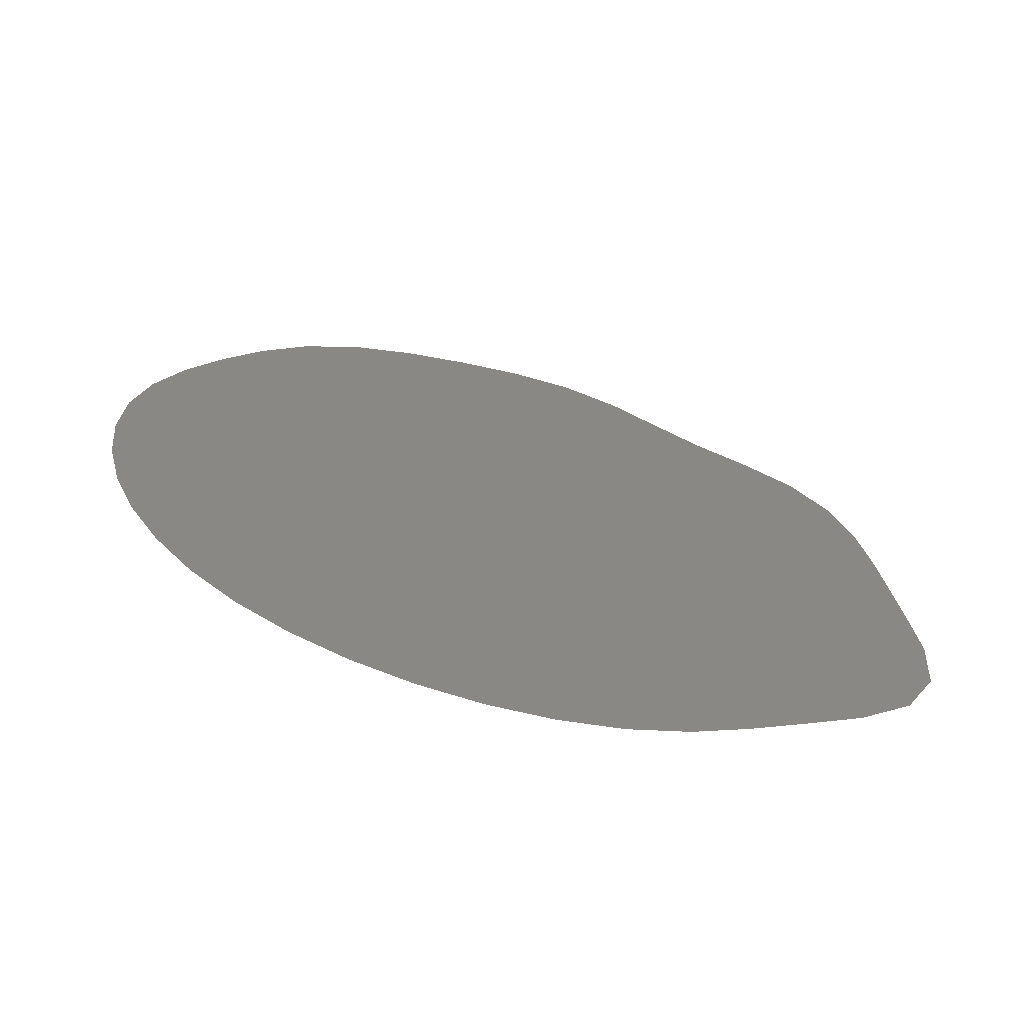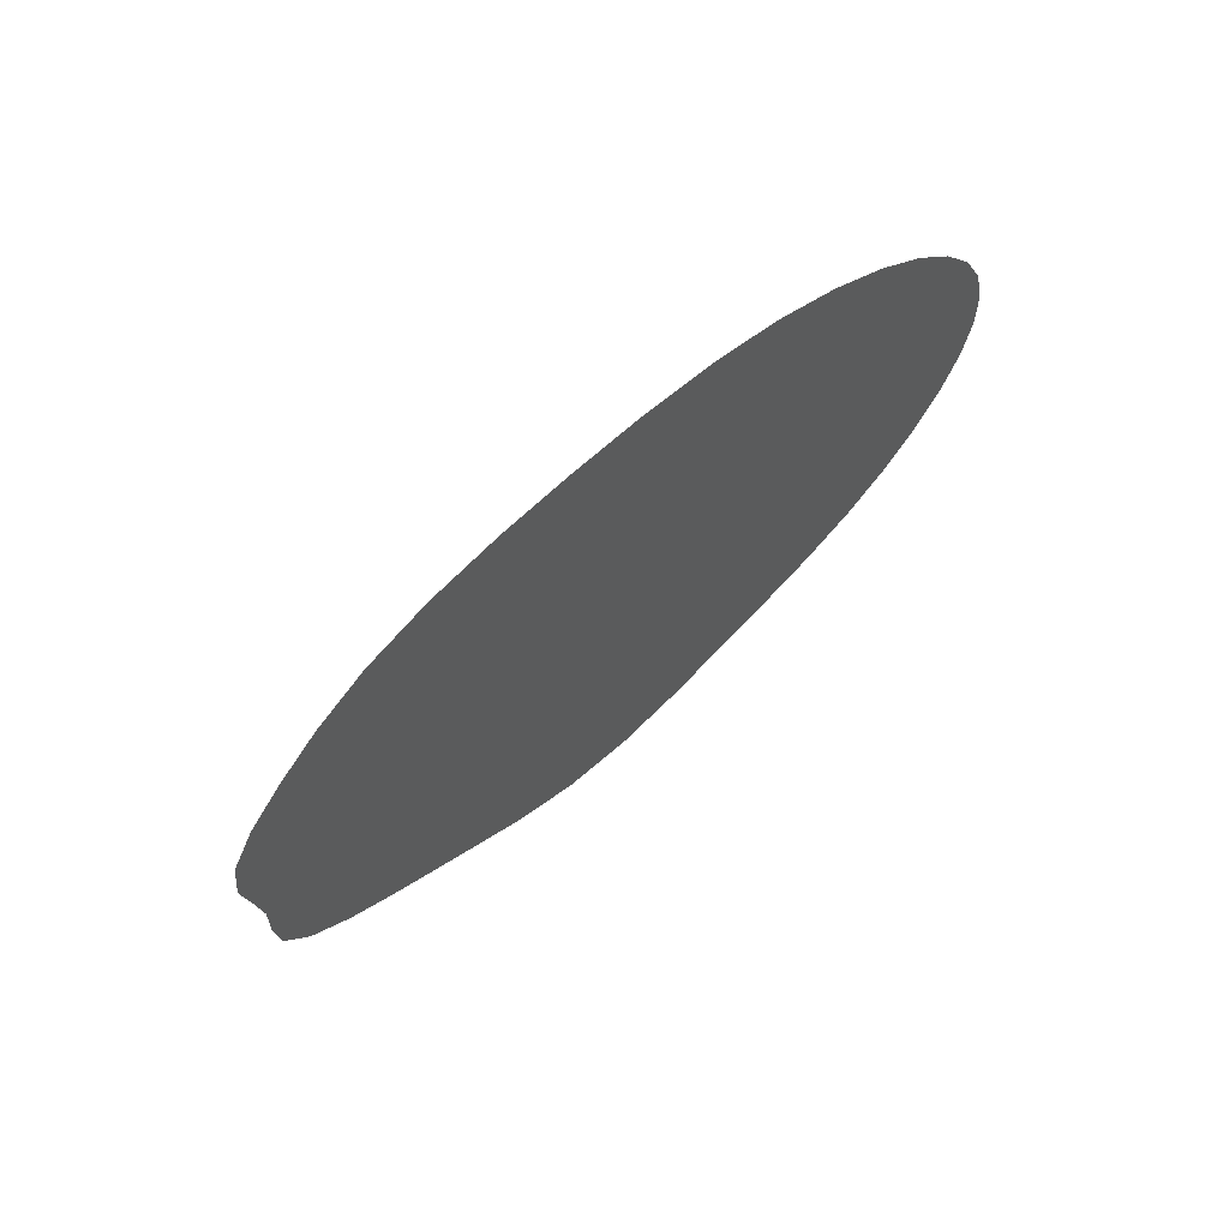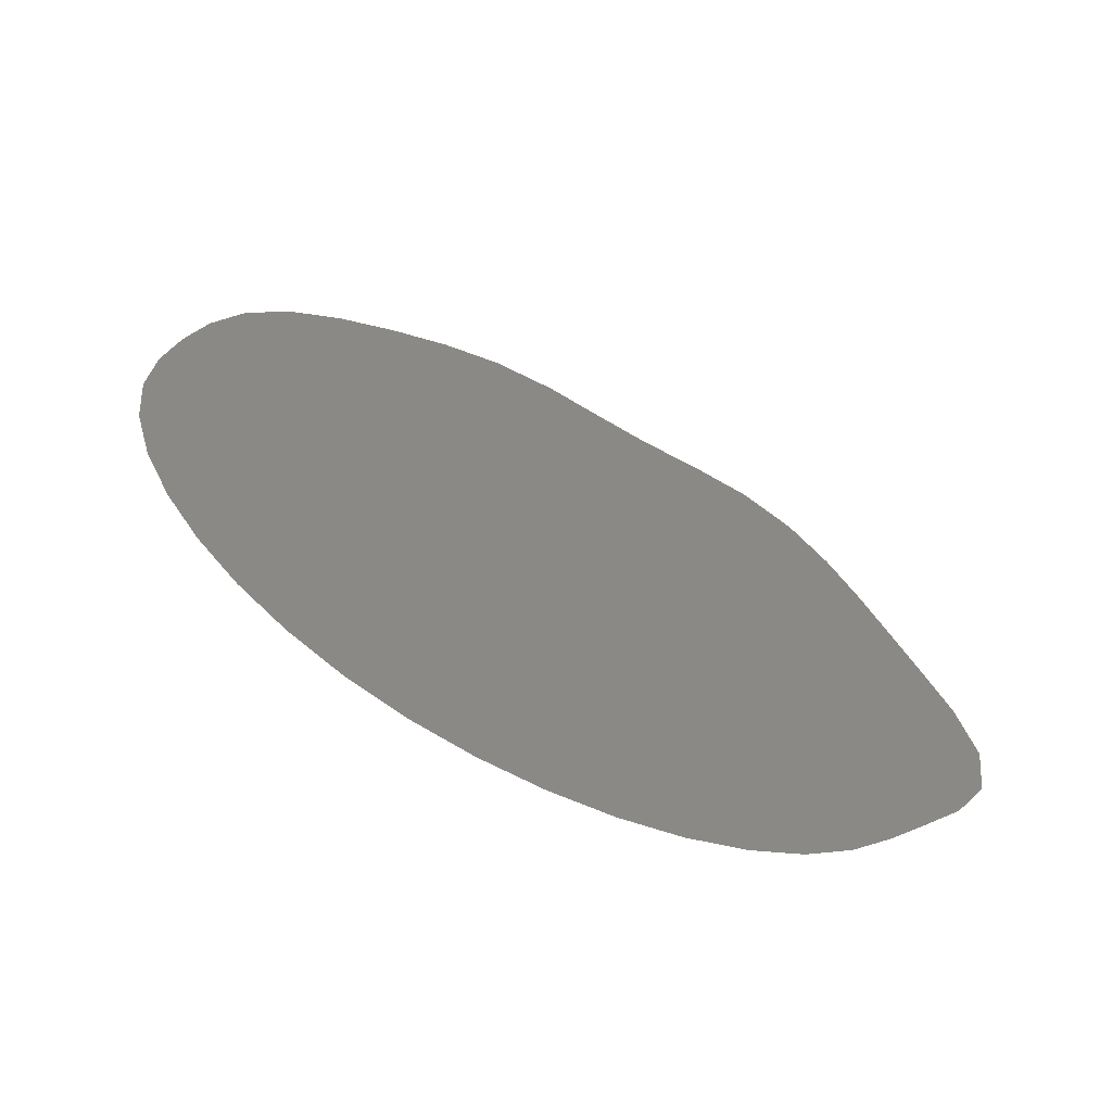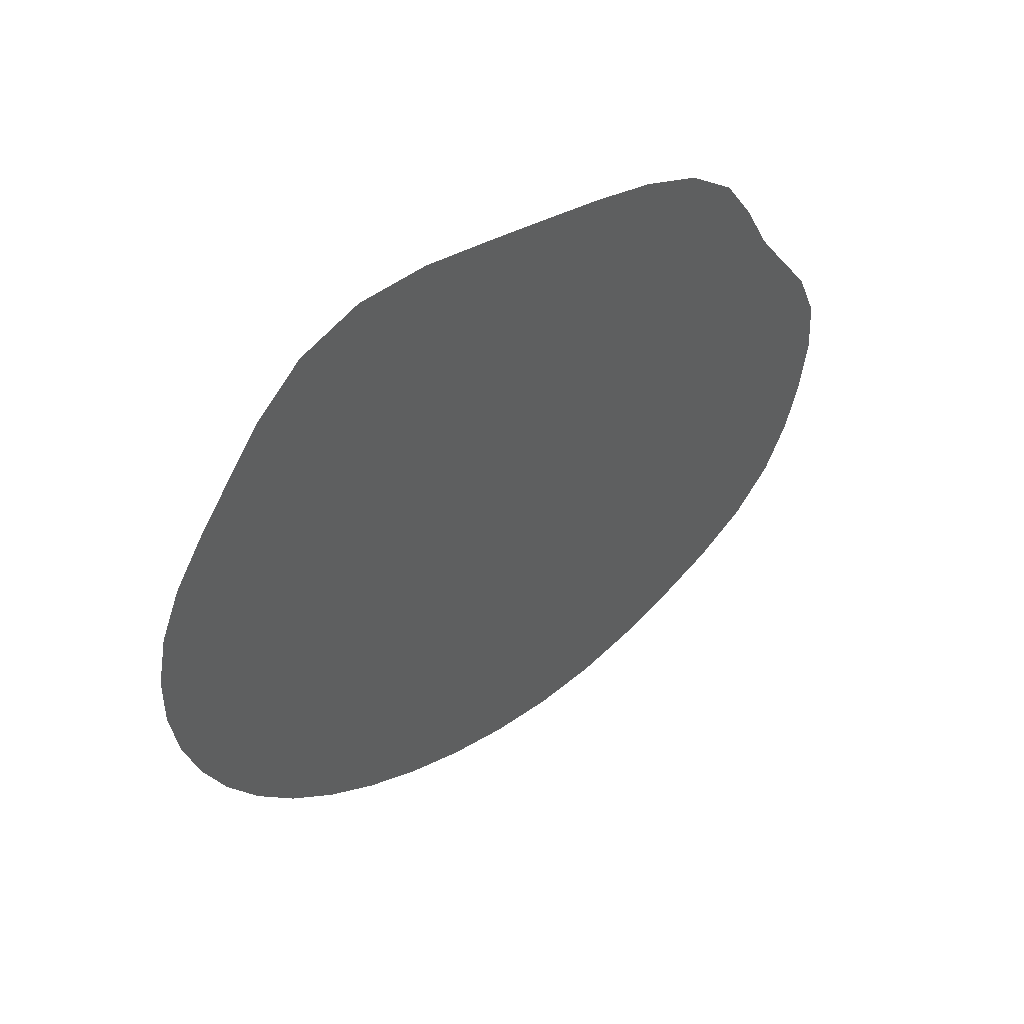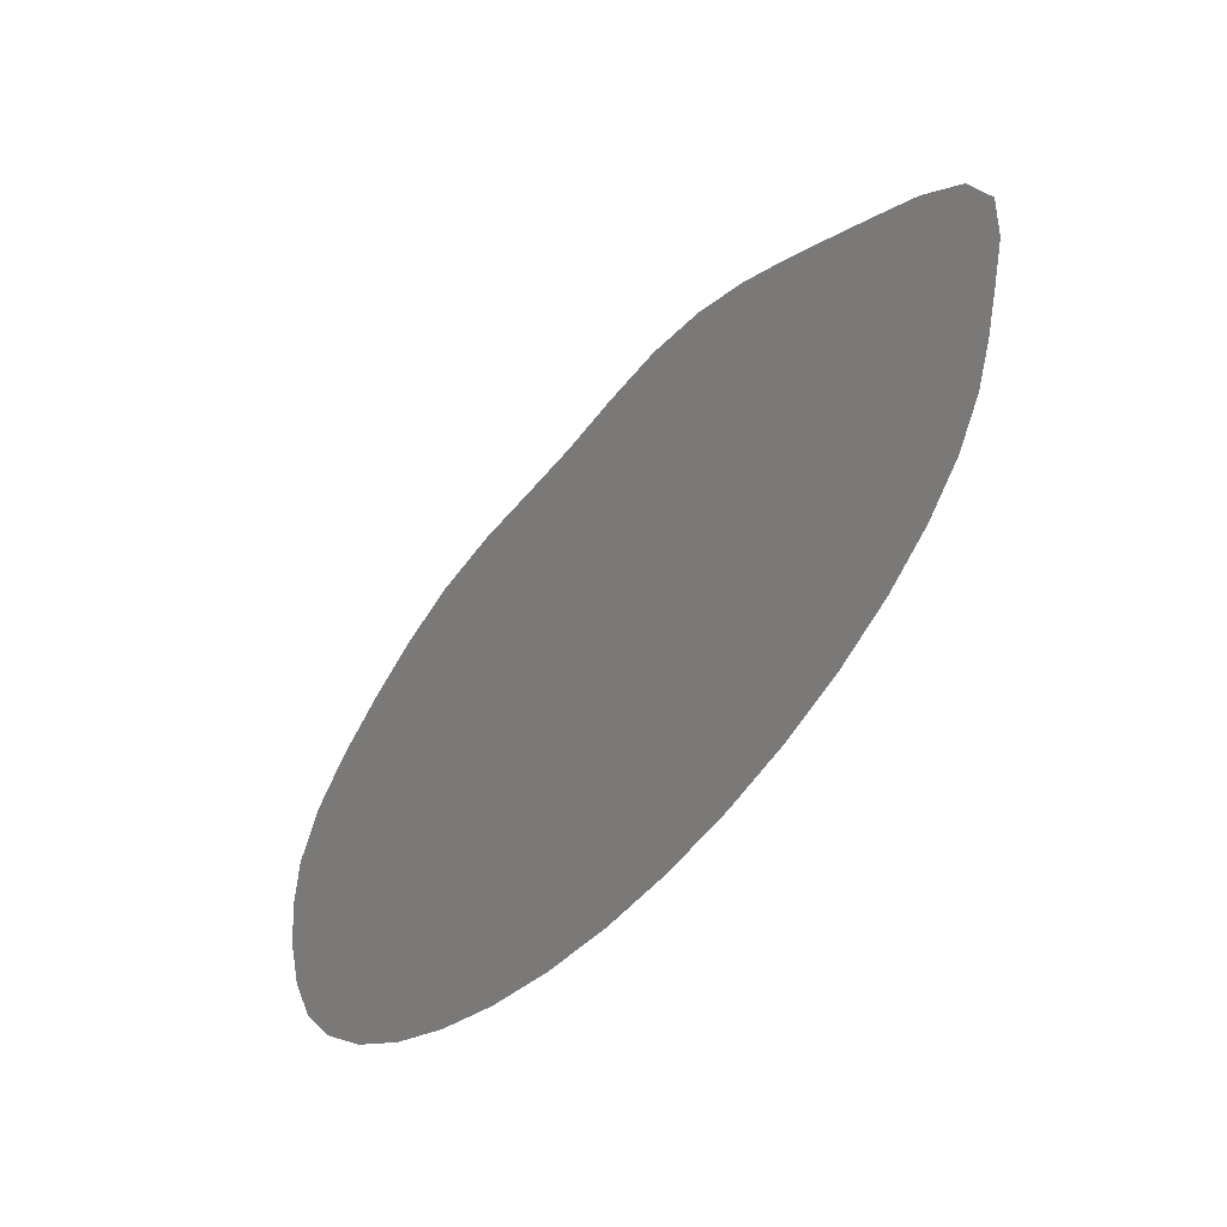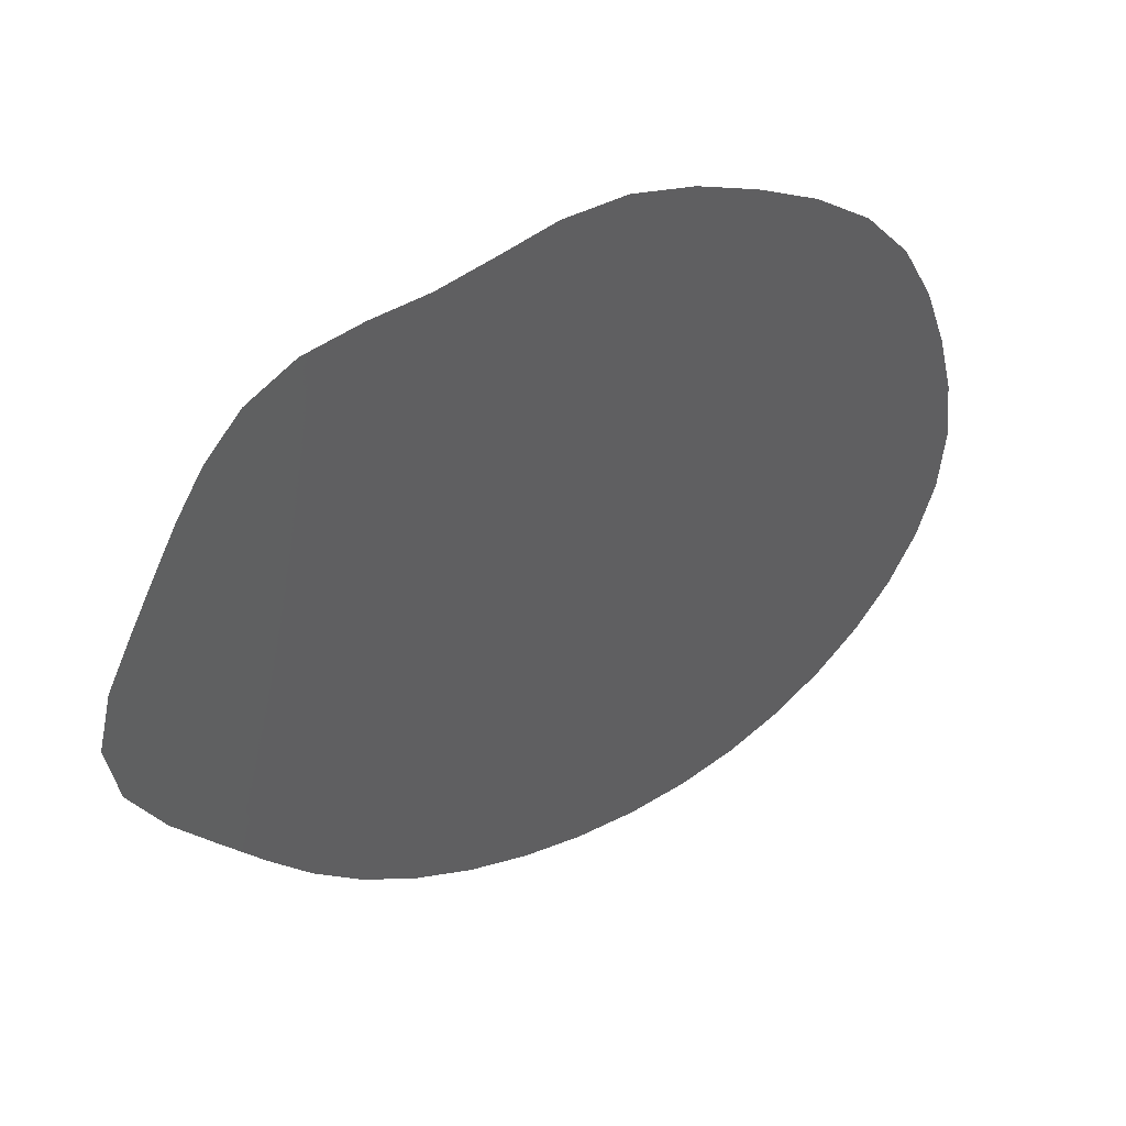
<metadata>
{"format":"stl","ext":"stl","renderer":"f3d","projection":"perspective","resolution":1024,"background":"white","views":[{"elev":-12.7,"azim":160.5,"up":"+Z"},{"elev":-51.1,"azim":55.5,"up":"+Y"},{"elev":-2.9,"azim":138.5,"up":"+Z"},{"elev":-49.3,"azim":-104.4,"up":"+Z"},{"elev":54.8,"azim":108.2,"up":"+Y"},{"elev":-14.9,"azim":-40.0,"up":"+Z"}]}
</metadata>
<code>
# stl→obj: 41 verts, 39 faces
v -18.69 42.92 -114.6
v -17.52 43.91 -115.4
v -19.29 41.64 -113.6
v -15.95 44.49 -115.8
v -19.56 40.34 -112.6
v -14.33 44.85 -116.1
v -19.78 39.12 -111.6
v -12.78 45.17 -116.3
v -19.38 34.41 -107.8
v -19.97 35.53 -108.7
v -18.36 33.5 -107.1
v -20.1 36.74 -109.7
v -19.99 37.94 -110.7
v -17.29 32.71 -106.4
v -11.24 45.42 -116.4
v -9.671 45.49 -116.5
v -8.116 45.34 -116.3
v -6.62 45.01 -116
v -5.213 44.51 -115.6
v -3.92 43.85 -115
v -2.763 43.06 -114.3
v -1.767 42.15 -113.6
v -0.9601 41.12 -112.7
v -0.3607 40.01 -111.8
v 0.02891 38.84 -110.9
v 0.2087 37.63 -109.9
v 0.1712 36.4 -108.9
v -0.09238 35.17 -107.9
v -0.6054 33.98 -107
v -1.391 32.87 -106.1
v -2.422 31.88 -105.4
v -3.611 31.01 -104.7
v -4.91 30.23 -104.1
v -6.358 29.59 -103.6
v -7.958 29.23 -103.4
v -9.61 29.2 -103.4
v -14.21 30.13 -104.3
v -15.42 30.9 -104.9
v -12.77 29.64 -103.8
v -16.37 31.84 -105.7
v -11.22 29.36 -103.6
f 1 2 3
f 2 4 3
f 3 4 5
f 4 6 5
f 5 6 7
f 6 8 7
f 9 10 11
f 10 12 11
f 12 13 11
f 11 13 14
f 13 7 14
f 7 8 14
f 8 15 14
f 15 16 14
f 16 17 14
f 17 18 14
f 18 19 14
f 19 20 14
f 20 21 14
f 21 22 14
f 22 23 14
f 23 24 14
f 24 25 14
f 25 26 14
f 26 27 14
f 27 28 14
f 28 29 14
f 29 30 14
f 30 31 14
f 31 32 14
f 32 33 14
f 33 34 14
f 34 35 14
f 35 36 14
f 37 38 39
f 38 40 39
f 39 40 41
f 36 41 14
f 40 14 41

</code>
